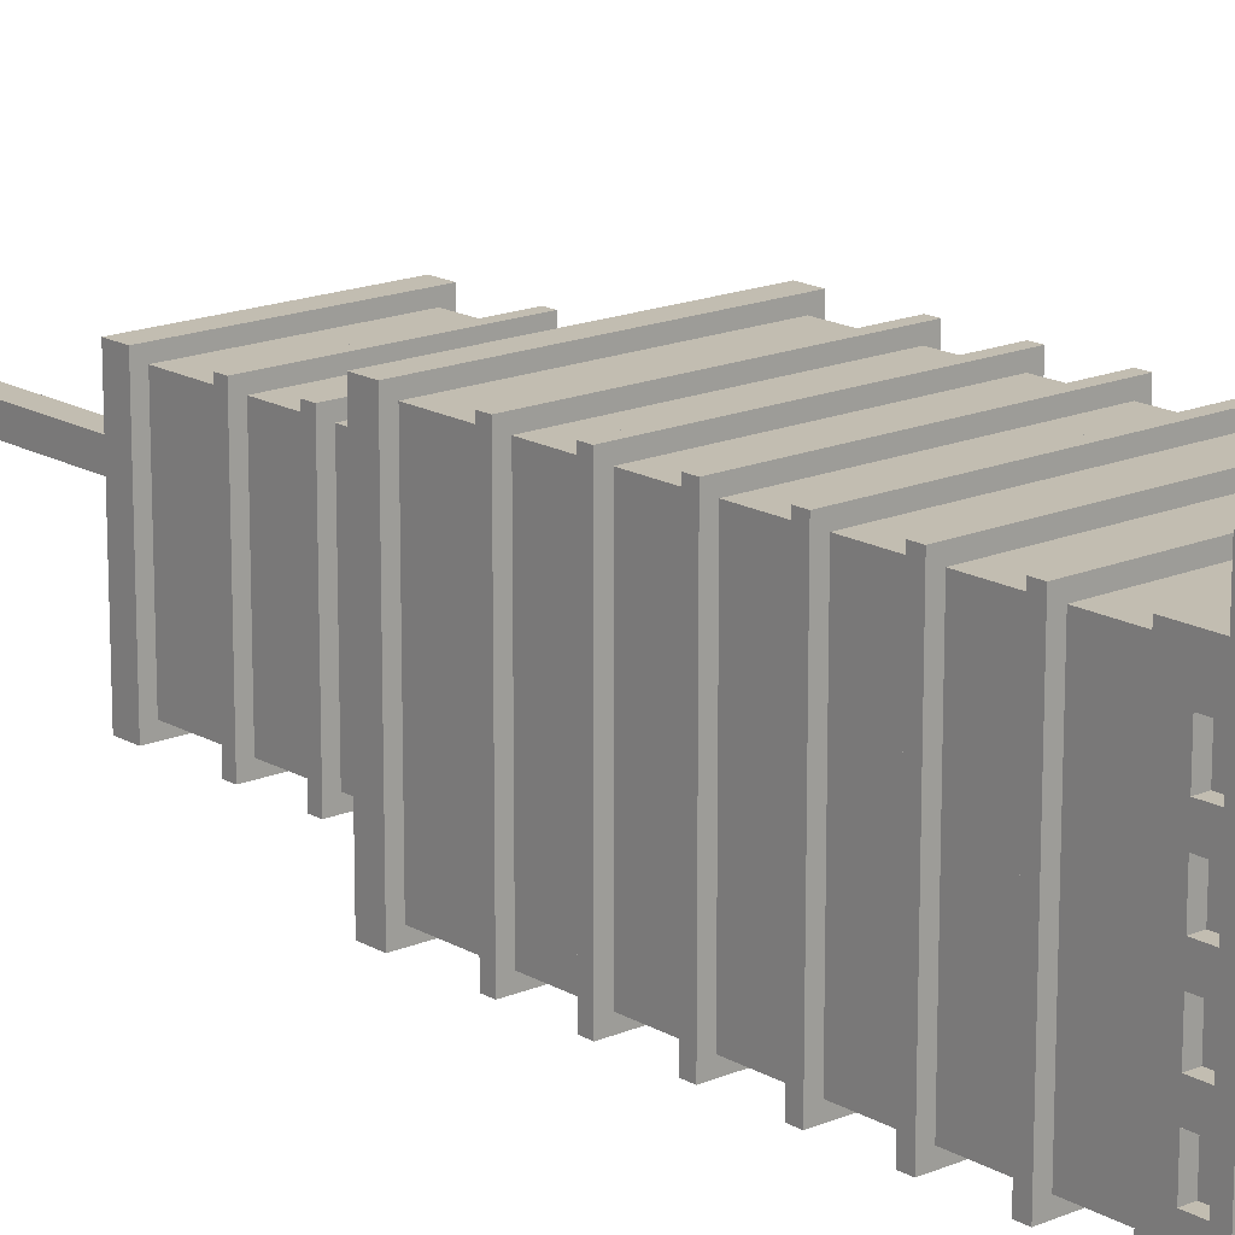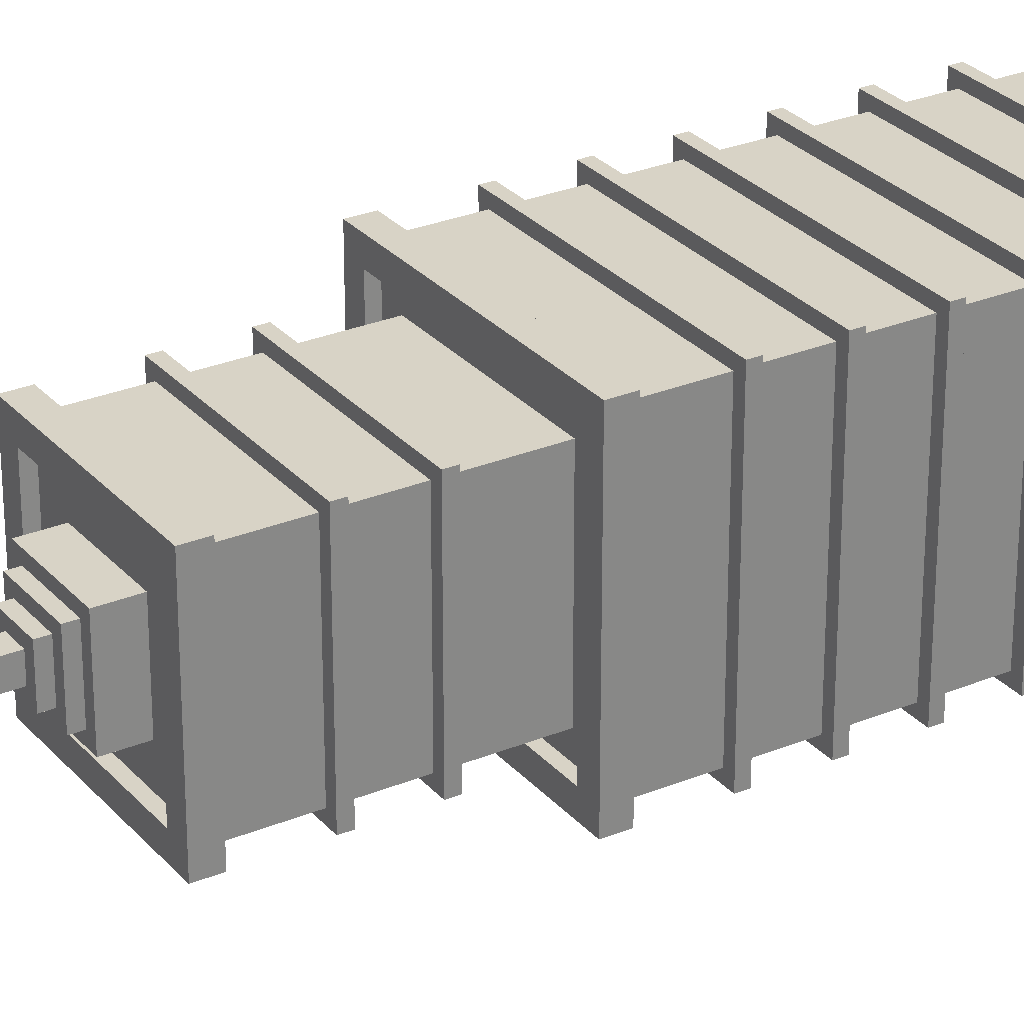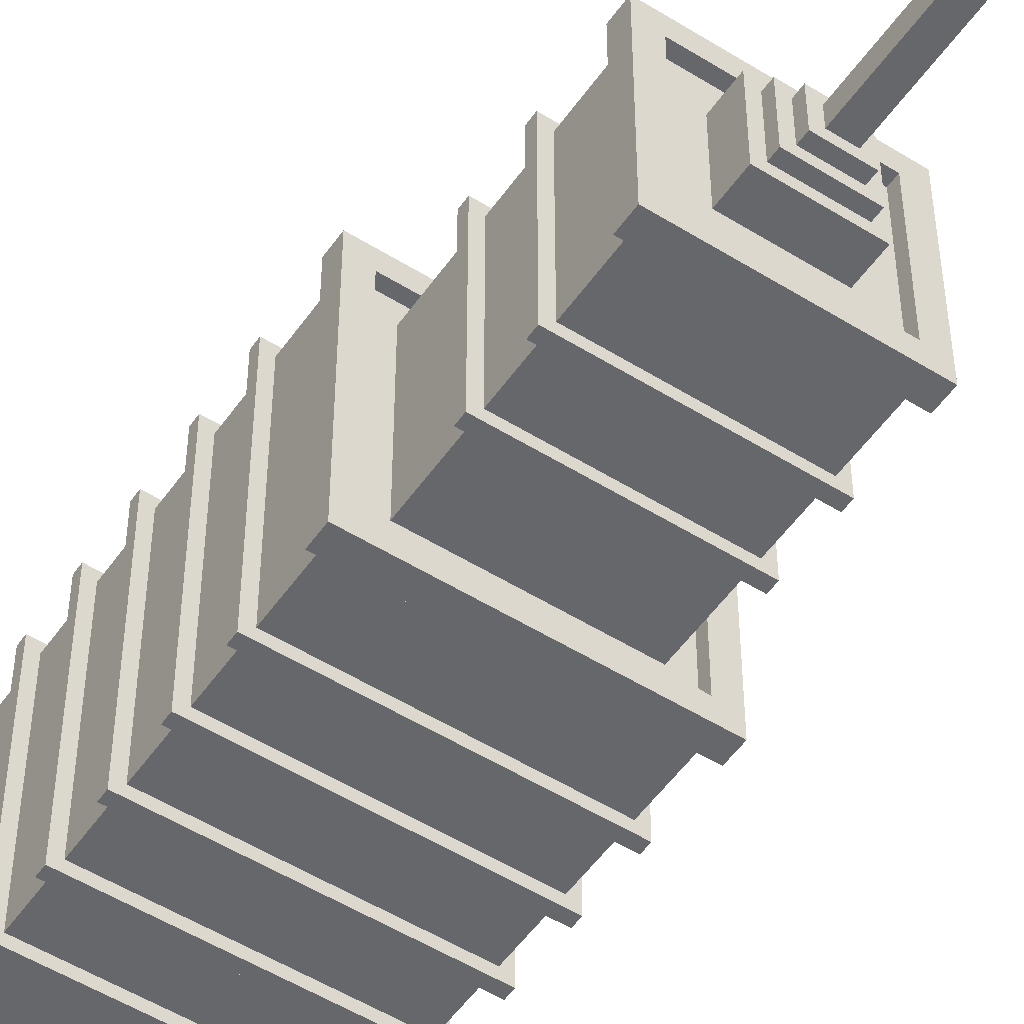
<metadata>
{"format":"obj","ext":"obj","renderer":"f3d","projection":"perspective","resolution":1024,"background":"white","views":[{"elev":16.8,"azim":-40.8,"up":"+Z"},{"elev":28.1,"azim":-122.1,"up":"+Z"},{"elev":-52.1,"azim":146.0,"up":"+Z"}]}
</metadata>
<code>
o building_6
v -4.5 0.25 -4.5
v -3 2 1.5
v -3 2 1
v -3 2 -0.25
v -3 3.75 3
v -3 5.25 3
v -3 5.5 -3
v -3 7 -3
v -3 8.5 -3
v -3 11.5 3
v -2.75 2 2.25
v -2.75 2 1
v -2.75 2 -0.25
v -2.75 5.25 2.75
v -2.75 4 -2.75
v -2.75 4 2.75
v -2.75 8.25 -2.75
v -2.75 9.75 -2.75
v -2.75 10 2.75
v -2.25 15 2.25
v -2.25 15.25 -2.25
v -2.25 16.75 -2.25
v -2.25 18.75 2.25
v -2.25 18.25 -2.25
v -2 13.25 2
v -2 15.25 2
v -2 16.5 -2
v -2 18.25 2
v -2 16.75 -2
v -1.5 2 -3
v -1 19.25 1
v -1 18.5 -1
v -0.75 19.25 0.75
v -0.75 19.5 -0.75
v -0.5 19.75 0.5
v -0.5 19.5 -0.5
v -0.5 19.75 -0.5
v -0.25 25.75 -0.25
v 1.75 18.5 -1.75
v 1.75 18.75 -1.75
v 2.25 2 2.75
v 2.25 2 -3
v 2.5 13.5 2.5
v 2.5 13.25 -2.5
v -2.5 13.25 2.5
v -2.25 2 3
v -2.25 2 2.75
v -1.75 18.5 1.75
v -1.75 18.75 1.75
v -1 2 -2.75
v 0.25 2 -2.75
v 0.25 19.75 -0.25
v 0.25 25.75 -0.25
v 0.5 19.5 0.5
v 0.5 19.5 -0.5
v 0.5 19.75 0.5
v 0.75 19.25 -0.75
v 1.5 2 2.75
v 2 13.25 2
v 2 15 2
v 2 16.5 -2
v 2 16.75 -2
v 2 18.25 -2
v 2.25 15 -2.25
v 2.25 16.5 2.25
v 2.25 16.5 -2.25
v 2.75 2 0.25
v 2.75 2.5 2.75
v 2.75 2.5 -2.75
v 2.75 3.75 -2.75
v 2.75 7 -2.75
v 2.75 8.5 -2.75
v 2.75 9.75 -2.75
v 2.75 11.5 -2.75
v 2.75 13 2.75
v 3 2 2.25
v 3 2 0.25
v 3 2 -1
v 3 2 -2.25
v 3 2.5 3
v 3 3.75 3
v 3 4 -3
v 3 5.25 -3
v 3 6.75 3
v 3 8.25 3
v 3 8.5 -3
v 3 10 3
v 3 10 -3
v 3 11.25 -3
v 3 11.5 -3
v 3 13.5 3
v 3 13.5 -3
v 4.5 -1e-06 4.5
v -3 2.5 3
v -1.5 2 3
v 1.5 2 3
v 2.25 2 3
v -3 4 3
v 3 4 3
v 3 5.25 3
v -3 5.5 3
v -3 7 3
v -3 6.75 3
v 3 7 3
v -3 8.5 3
v -3 10 3
v -3 9.75 3
v 3 11.25 3
v 3 11.5 3
v -1.5 2 2.75
v -2.75 2.5 2.75
v 2.75 4 2.75
v -2.75 5.5 2.75
v -2.75 7 2.75
v 2.75 8.5 2.75
v -2.75 8.5 2.75
v 2.75 10 2.75
v 2.75 11.25 2.75
v -2.75 13 2.75
v 2.25 15 2.25
v -2.25 15.25 2.25
v -2.25 16.75 2.25
v -2.25 16.5 2.25
v 2.25 16.75 2.25
v 2.25 18.25 2.25
v -2.25 18.25 2.25
v -2 16.75 2
v 2 18.25 2
v 3 2 1.5
v 1 18.5 1
v -1 18.5 1
v 1 19.25 1
v 0.75 19.25 0.75
v -0.75 19.5 0.75
v 0.25 19.75 0.25
v -0.25 25.75 0.25
v 0.25 25.75 0.25
v 3 0.25 0.25
v -3 2 -1
v -1.75 18.5 -1.75
v -2.5 13.5 -2.5
v 2.5 13.5 -2.5
v -2.5 13.5 2.5
v 2.75 2 2.25
v 1.75 18.5 1.75
v 1.75 18.75 1.75
v 3 0.25 1
v -0.25 19.75 -0.25
v 1 18.5 -1
v -2 13.25 -2
v 2 15 -2
v -2 15.25 -2
v -2.25 15 -2.25
v 2.25 15.25 -2.25
v -2.25 16.5 -2.25
v 2.25 16.75 -2.25
v -2.25 2 -2.75
v -1.5 2 -2.75
v -0.25 2 -2.75
v 1.5 2 -2.75
v 2.25 2 -2.75
v -2.75 2.5 -2.75
v 2.75 4 -2.75
v -2.75 5.5 -2.75
v -2.75 6.75 -2.75
v 2.75 11.25 -2.75
v -2.75 13 -2.75
v -0.25 2 -3
v 1 2 -3
v 1.5 2 -3
v 3 2.5 -3
v 3 3.75 -3
v -3 5.25 -3
v -3 6.75 -3
v 3 6.75 -3
v 3 7 -3
v 3 9.75 -3
v -3 11.5 -3
v -3 13.5 -3
v 3 13 -3
v -4.5 1e-06 -4.5
v 4.5 1e-06 -4.5
v 4.5 0.25 -4.5
v -4.5 -1e-06 4.5
v -0.75 2 2.75
v 0.75 2 3
v -0.75 2 3
v 0.75 2 2.75
v -3 2 2.25
v -2.75 2 1.5
v 2.75 2 1.5
v -3 2 0.25
v -2.75 2 0.25
v 3 2 1
v 2.75 2 1
v -2.75 2 -1
v 2.75 2 -1
v 3 2 -0.25
v 2.75 2 -0.25
v -3 2 -2.25
v -2.75 2 -1.5
v -3 2 -1.5
v -2.75 2 -2.25
v 2.75 2 -2.25
v 3 2 -1.5
v 2.75 2 -1.5
v -2.25 2 -3
v -1 2 -3
v 0.25 2 -3
v 1 2 -2.75
v -2.75 3.75 2.75
v 2.75 3.75 2.75
v -2.75 3.75 -2.75
v -3 3.75 -3
v 2.75 5.25 2.75
v -2.75 5.25 -2.75
v 2.75 5.25 -2.75
v -2.75 6.75 2.75
v 2.75 6.75 2.75
v 2.75 6.75 -2.75
v -2.75 8.25 2.75
v -3 8.25 3
v 2.75 8.25 2.75
v 2.75 8.25 -2.75
v -3 8.25 -3
v 3 8.25 -3
v -2.75 9.75 2.75
v 3 9.75 3
v 2.75 9.75 2.75
v -3 9.75 -3
v -2.75 11.25 2.75
v -3 11.25 3
v -2.75 11.25 -2.75
v -3 11.25 -3
v 3 13 3
v -3 13 3
v 2.75 13 -2.75
v -3 13 -3
v -2 15 2
v -2 15 -2
v -2 16.5 2
v 2 16.5 2
v -2 18.25 -2
v 2.25 18.25 -2.25
v -4.5 0.25 4.5
v 4.5 0.25 4.5
v -3 0.25 2.25
v 3 0.25 2.25
v -3 0.25 0.25
v -3 0.25 -0.25
v -3 0.25 -2.25
v -1.5 0.25 -2.75
v -2.25 0.25 -3
v -1.5 0.25 -3
v -3 2.5 -3
v -3 4 -3
v 3 5.5 3
v 2.75 5.5 2.75
v 2.75 5.5 -2.75
v 3 5.5 -3
v 2.75 7 2.75
v -2.75 7 -2.75
v 3 8.5 3
v -2.75 8.5 -2.75
v -2.75 10 -2.75
v 2.75 10 -2.75
v -3 10 -3
v -2.75 11.5 2.75
v 2.75 11.5 2.75
v -2.75 11.5 -2.75
v 2.5 13.25 2.5
v 2 13.25 -2
v -2.5 13.25 -2.5
v -3 13.5 3
v 2.25 15.25 2.25
v 2 15.25 2
v 2 15.25 -2
v 2 16.75 2
v -2.75 0.25 1.5
v -2.75 0.25 -2.25
v -2.75 0.25 -1.5
v -2.75 0.25 2.25
v -3 0.25 3
v -3 0.25 -3
v -2.75 0.25 -1
v -3 0.25 -1
v -3 0.25 -1.5
v -3 0.25 1.5
v 2.25 18.75 2.25
v -2.75 0.25 0.25
v -2.75 0.25 -0.25
v -1.75 18.75 -1.75
v -2.25 18.75 -2.25
v 2.25 18.75 -2.25
v -2.75 0.25 1
v -3 0.25 1
v -1 0.25 -2.75
v -0.75 19.25 -0.75
v 0.25 0.25 -3
v -1 19.25 -1
v 1 19.25 -1
v 0.75 19.5 0.75
v -0.5 19.5 0.5
v -0.25 0.25 -2.75
v -0.25 0.25 -3
v 0.25 0.25 -2.75
v 1 0.25 -2.75
v 0.75 19.5 -0.75
v 1.5 0.25 -2.75
v 2.25 0.25 -2.75
v -0.25 19.75 0.25
v -2.25 0.25 -2.75
v -1 0.25 -3
v 0.5 19.75 -0.5
v 2.25 0.25 -3
v 1.5 0.25 -3
v 1 0.25 -3
v 2.75 0.25 -1.5
v 2.75 0.25 -2.25
v 3 0.25 3
v 1.5 0.25 3
v 1.5 0.25 2.75
v 2.75 0.25 -1
v 3 0.25 -1
v 2.75 0.25 -0.25
v -2.25 0.25 3
v -2.25 0.25 2.75
v -0.75 0.25 3
v -1.5 0.25 3
v 2.75 0.25 1
v 2.75 0.25 0.25
v 2.75 0.25 2.25
v 0.75 0.25 3
v 2.75 0.25 1.5
v 3 0.25 1.5
v -1.5 0.25 2.75
v 3 0.25 -1.5
v 2.25 0.25 2.75
v 2.25 0.25 3
v 3 0.25 -0.25
v 3 0.25 -2.25
v 3 0.25 -3
v -0.75 0.25 2.75
v 0.75 0.25 2.75
f 189 247 283
f 2 296 288
f 3 296 2
f 192 250 249
f 4 250 192
f 139 287 286
f 202 287 139
f 200 284 251
f 94 202 139
f 94 200 202
f 94 189 283
f 94 3 2
f 94 139 4
f 94 4 192
f 94 192 3
f 94 2 189
f 255 284 200
f 255 200 94
f 98 214 5
f 256 214 98
f 101 173 6
f 7 173 101
f 102 174 103
f 8 174 102
f 105 225 222
f 9 225 105
f 106 230 107
f 267 230 106
f 10 234 232
f 178 234 10
f 274 238 236
f 179 238 274
f 121 153 20
f 21 153 121
f 122 155 123
f 22 155 122
f 23 24 126
f 293 24 23
f 95 336 329
f 110 336 95
f 158 254 252
f 30 254 158
f 31 32 131
f 300 32 31
f 134 298 33
f 34 298 134
f 35 36 303
f 37 36 35
f 159 305 304
f 168 305 159
f 186 344 333
f 188 344 186
f 210 317 307
f 169 317 210
f 146 39 145
f 40 39 146
f 97 338 339
f 41 338 97
f 161 315 310
f 42 315 161
f 43 44 271
f 142 44 43
f 45 273 143
f 143 273 141
f 326 327 46
f 46 327 47
f 312 253 157
f 157 253 207
f 48 140 49
f 49 140 292
f 297 313 50
f 50 313 208
f 328 343 187
f 187 343 185
f 306 299 51
f 51 299 209
f 54 55 56
f 56 55 314
f 133 57 302
f 302 57 308
f 130 149 132
f 132 149 301
f 321 322 96
f 96 322 58
f 309 316 160
f 160 316 170
f 120 64 275
f 275 64 154
f 65 66 124
f 124 66 156
f 125 244 289
f 289 244 294
f 320 248 76
f 335 147 129
f 129 147 194
f 138 340 77
f 77 340 198
f 324 337 78
f 78 337 205
f 341 342 79
f 78 205 80
f 205 79 80
f 320 76 80
f 129 194 80
f 198 78 80
f 77 198 80
f 194 77 80
f 76 129 80
f 79 342 171
f 80 79 171
f 81 172 99
f 99 172 82
f 100 83 257
f 257 83 260
f 84 175 104
f 104 175 176
f 85 226 263
f 263 226 86
f 228 177 87
f 87 177 88
f 108 89 109
f 109 89 90
f 235 180 91
f 91 180 92
f 326 94 283
f 46 94 326
f 95 94 46
f 328 95 329
f 187 94 95
f 187 95 328
f 186 94 187
f 321 186 333
f 96 94 186
f 96 186 321
f 97 94 96
f 320 97 339
f 80 94 97
f 80 97 320
f 81 98 5
f 99 98 81
f 100 101 6
f 257 101 100
f 84 102 103
f 104 102 84
f 85 105 222
f 263 105 85
f 228 106 107
f 87 106 228
f 108 10 232
f 109 10 108
f 235 274 236
f 91 274 235
f 120 121 20
f 275 121 120
f 65 122 123
f 124 122 65
f 125 23 126
f 289 23 125
f 279 2 288
f 190 2 279
f 335 191 334
f 129 191 335
f 130 31 131
f 132 31 130
f 133 134 33
f 302 134 133
f 54 35 303
f 56 35 54
f 290 192 249
f 193 192 290
f 138 67 331
f 77 67 138
f 285 139 286
f 196 139 285
f 324 197 323
f 78 197 324
f 39 292 140
f 40 292 39
f 280 200 251
f 203 200 280
f 341 204 319
f 79 204 341
f 44 141 273
f 142 141 44
f 45 143 271
f 271 143 43
f 247 189 282
f 282 189 11
f 332 144 248
f 248 144 76
f 48 49 145
f 145 49 146
f 296 3 295
f 295 3 12
f 330 195 147
f 147 195 194
f 250 4 291
f 291 4 13
f 325 199 340
f 340 199 198
f 36 37 55
f 55 37 314
f 298 34 57
f 57 34 308
f 32 300 149
f 149 300 301
f 287 202 281
f 281 202 201
f 318 206 337
f 337 206 205
f 153 21 64
f 64 21 154
f 155 22 66
f 66 22 156
f 24 293 244
f 244 293 294
f 297 50 304
f 304 50 159
f 306 51 307
f 307 51 210
f 309 160 310
f 310 160 161
f 284 255 253
f 253 255 207
f 207 255 30
f 254 30 313
f 30 255 208
f 313 30 208
f 208 255 168
f 305 168 299
f 168 255 209
f 299 168 209
f 209 255 169
f 317 169 316
f 169 255 170
f 316 169 170
f 170 255 42
f 315 42 342
f 42 255 171
f 342 42 171
f 214 256 172
f 172 256 82
f 173 7 83
f 83 7 260
f 174 8 175
f 175 8 176
f 225 9 226
f 226 9 86
f 230 267 177
f 177 267 88
f 234 178 89
f 89 178 90
f 238 179 180
f 180 179 92
f 47 95 46
f 110 95 47
f 185 186 187
f 188 186 185
f 58 97 96
f 41 97 58
f 2 11 189
f 190 11 2
f 191 76 144
f 129 76 191
f 192 12 3
f 193 12 192
f 67 194 195
f 77 194 67
f 139 13 4
f 196 13 139
f 197 198 199
f 78 198 197
f 200 201 202
f 203 201 200
f 204 205 206
f 79 205 204
f 207 158 157
f 30 158 207
f 208 159 50
f 168 159 208
f 209 210 51
f 169 210 209
f 170 161 160
f 42 161 170
f 211 81 5
f 212 81 211
f 213 211 5
f 70 81 212
f 214 213 5
f 214 70 213
f 172 81 70
f 172 70 214
f 14 100 6
f 215 100 14
f 216 14 6
f 217 100 215
f 173 216 6
f 173 217 216
f 83 100 217
f 83 217 173
f 218 84 103
f 219 84 218
f 165 218 103
f 220 84 219
f 174 165 103
f 174 220 165
f 175 84 220
f 175 220 174
f 221 85 222
f 223 85 221
f 17 221 222
f 224 85 223
f 225 17 222
f 225 224 17
f 226 85 224
f 226 224 225
f 227 228 107
f 229 228 227
f 18 227 107
f 73 228 229
f 230 18 107
f 230 73 18
f 177 228 73
f 177 73 230
f 231 108 232
f 118 108 231
f 233 231 232
f 166 108 118
f 234 233 232
f 234 166 233
f 89 108 166
f 89 166 234
f 119 235 236
f 75 235 119
f 167 119 236
f 237 235 75
f 238 167 236
f 238 237 167
f 180 235 237
f 180 237 238
f 239 120 20
f 60 120 239
f 240 239 20
f 151 120 60
f 153 240 20
f 153 151 240
f 64 120 151
f 64 151 153
f 241 65 123
f 242 65 241
f 27 241 123
f 61 65 242
f 155 27 123
f 155 61 27
f 66 65 61
f 66 61 155
f 28 125 126
f 128 125 28
f 243 28 126
f 63 125 128
f 24 243 126
f 24 63 243
f 244 125 63
f 244 63 24
f 94 80 111
f 111 80 68
f 94 111 162
f 68 80 69
f 94 162 255
f 162 69 255
f 69 80 171
f 255 69 171
f 98 99 16
f 16 99 112
f 98 16 15
f 112 99 163
f 98 15 256
f 15 163 256
f 163 99 82
f 256 163 82
f 101 257 113
f 113 257 258
f 101 113 164
f 258 257 259
f 101 164 7
f 164 259 7
f 259 257 260
f 7 259 260
f 102 104 114
f 114 104 261
f 102 114 262
f 261 104 71
f 102 262 8
f 262 71 8
f 71 104 176
f 8 71 176
f 105 263 116
f 116 263 115
f 105 116 264
f 115 263 72
f 105 264 9
f 264 72 9
f 72 263 86
f 9 72 86
f 106 87 19
f 19 87 117
f 106 19 265
f 117 87 266
f 106 265 267
f 265 266 267
f 266 87 88
f 267 266 88
f 10 109 268
f 268 109 269
f 10 268 270
f 269 109 74
f 10 270 178
f 270 74 178
f 74 109 90
f 178 74 90
f 45 271 25
f 25 271 59
f 45 25 150
f 59 271 272
f 45 150 273
f 150 272 273
f 272 271 44
f 273 272 44
f 274 91 143
f 143 91 43
f 274 143 141
f 43 91 142
f 274 141 179
f 141 142 179
f 142 91 92
f 179 142 92
f 121 275 26
f 26 275 276
f 121 26 152
f 276 275 277
f 121 152 21
f 152 277 21
f 277 275 154
f 21 277 154
f 122 124 127
f 127 124 278
f 122 127 29
f 278 124 62
f 122 29 22
f 29 62 22
f 62 124 156
f 22 62 156
f 48 145 131
f 131 145 130
f 48 131 32
f 130 145 149
f 48 32 140
f 32 149 140
f 149 145 39
f 140 149 39
f 23 289 49
f 49 289 146
f 23 49 292
f 146 289 40
f 23 292 293
f 292 40 293
f 40 289 294
f 293 40 294
f 31 132 33
f 33 132 133
f 31 33 298
f 133 132 57
f 31 298 300
f 298 57 300
f 57 132 301
f 300 57 301
f 134 302 303
f 303 302 54
f 134 303 36
f 54 302 55
f 134 36 34
f 36 55 34
f 55 302 308
f 34 55 308
f 35 56 311
f 311 56 135
f 35 311 148
f 135 56 52
f 35 148 37
f 148 52 37
f 52 56 314
f 37 52 314
f 328 329 336 343
f 321 333 344 322
f 296 295 279 288
f 250 291 290 249
f 287 281 285 286
f 317 316 309 307
f 305 299 306 304
f 254 313 297 252
f 324 323 318 337
f 138 331 325 340
f 335 334 330 147
f 248 320 339
f 248 339 338 332
f 342 341 315
f 315 341 319 310
f 253 251 284
f 253 312 280 251
f 283 247 326
f 327 326 247 282
f 245 181 184
f 1 181 245
f 93 182 246
f 246 182 183
f 93 245 184
f 246 245 93
f 181 1 182
f 182 1 183
f 181 93 184
f 182 93 181
f 183 245 246
f 183 1 245
f 295 343 336
f 319 318 310
f 325 331 290
f 310 318 309
f 331 330 344
f 318 323 309
f 306 307 325
f 309 323 307
f 334 332 338
f 323 325 307
f 297 304 291
f 306 325 290
f 334 338 322
f 344 343 290
f 334 322 330
f 304 306 290
f 280 312 252
f 252 297 285
f 322 344 330
f 336 327 282
f 279 295 336
f 336 282 279
f 331 344 290
f 281 280 252
f 290 291 304
f 285 281 252
f 343 295 290
f 291 285 297
f 136 148 311
f 38 148 136
f 135 52 137
f 137 52 53
f 135 136 311
f 137 136 135
f 148 38 52
f 52 38 53
f 136 137 38
f 38 137 53
f 11 279 282
f 190 279 11
f 12 290 295
f 193 290 12
f 13 285 291
f 196 285 13
f 201 280 281
f 203 280 201
f 211 162 111
f 213 162 211
f 14 15 16
f 216 15 14
f 218 164 113
f 165 164 218
f 221 262 114
f 17 262 221
f 227 264 116
f 18 264 227
f 231 265 19
f 233 265 231
f 119 270 268
f 167 270 119
f 239 150 25
f 240 150 239
f 241 152 26
f 27 152 241
f 28 29 127
f 243 29 28
f 59 272 60
f 60 272 151
f 276 277 242
f 242 277 61
f 278 62 128
f 128 62 63
f 332 334 144
f 144 334 191
f 330 331 195
f 195 331 67
f 325 323 199
f 199 323 197
f 318 319 206
f 206 319 204
f 68 69 212
f 212 69 70
f 112 163 215
f 215 163 217
f 258 259 219
f 219 259 220
f 261 71 223
f 223 71 224
f 115 72 229
f 229 72 73
f 117 266 118
f 118 266 166
f 269 74 75
f 75 74 237
f 336 47 327
f 110 47 336
f 344 185 343
f 188 185 344
f 338 58 322
f 41 58 338
f 68 211 111
f 212 211 68
f 112 14 16
f 215 14 112
f 258 218 113
f 219 218 258
f 261 221 114
f 223 221 261
f 115 227 116
f 229 227 115
f 117 231 19
f 118 231 117
f 269 119 268
f 75 119 269
f 59 239 25
f 60 239 59
f 276 241 26
f 242 241 276
f 278 28 127
f 128 28 278
f 150 240 272
f 272 240 151
f 152 27 277
f 277 27 61
f 29 243 62
f 62 243 63
f 312 157 252
f 252 157 158
f 162 213 69
f 69 213 70
f 15 216 163
f 163 216 217
f 164 165 259
f 259 165 220
f 262 17 71
f 71 17 224
f 264 18 72
f 72 18 73
f 265 233 266
f 266 233 166
f 270 167 74
f 74 167 237

</code>
